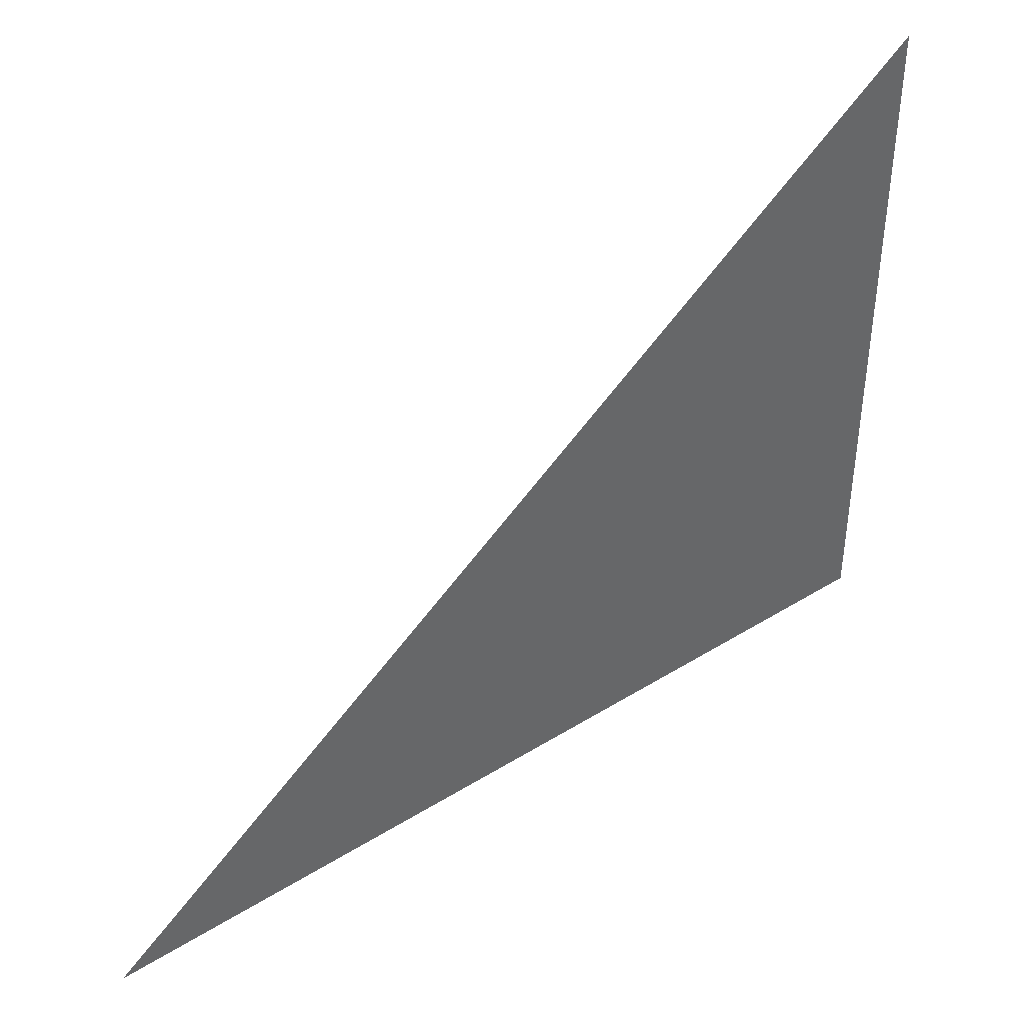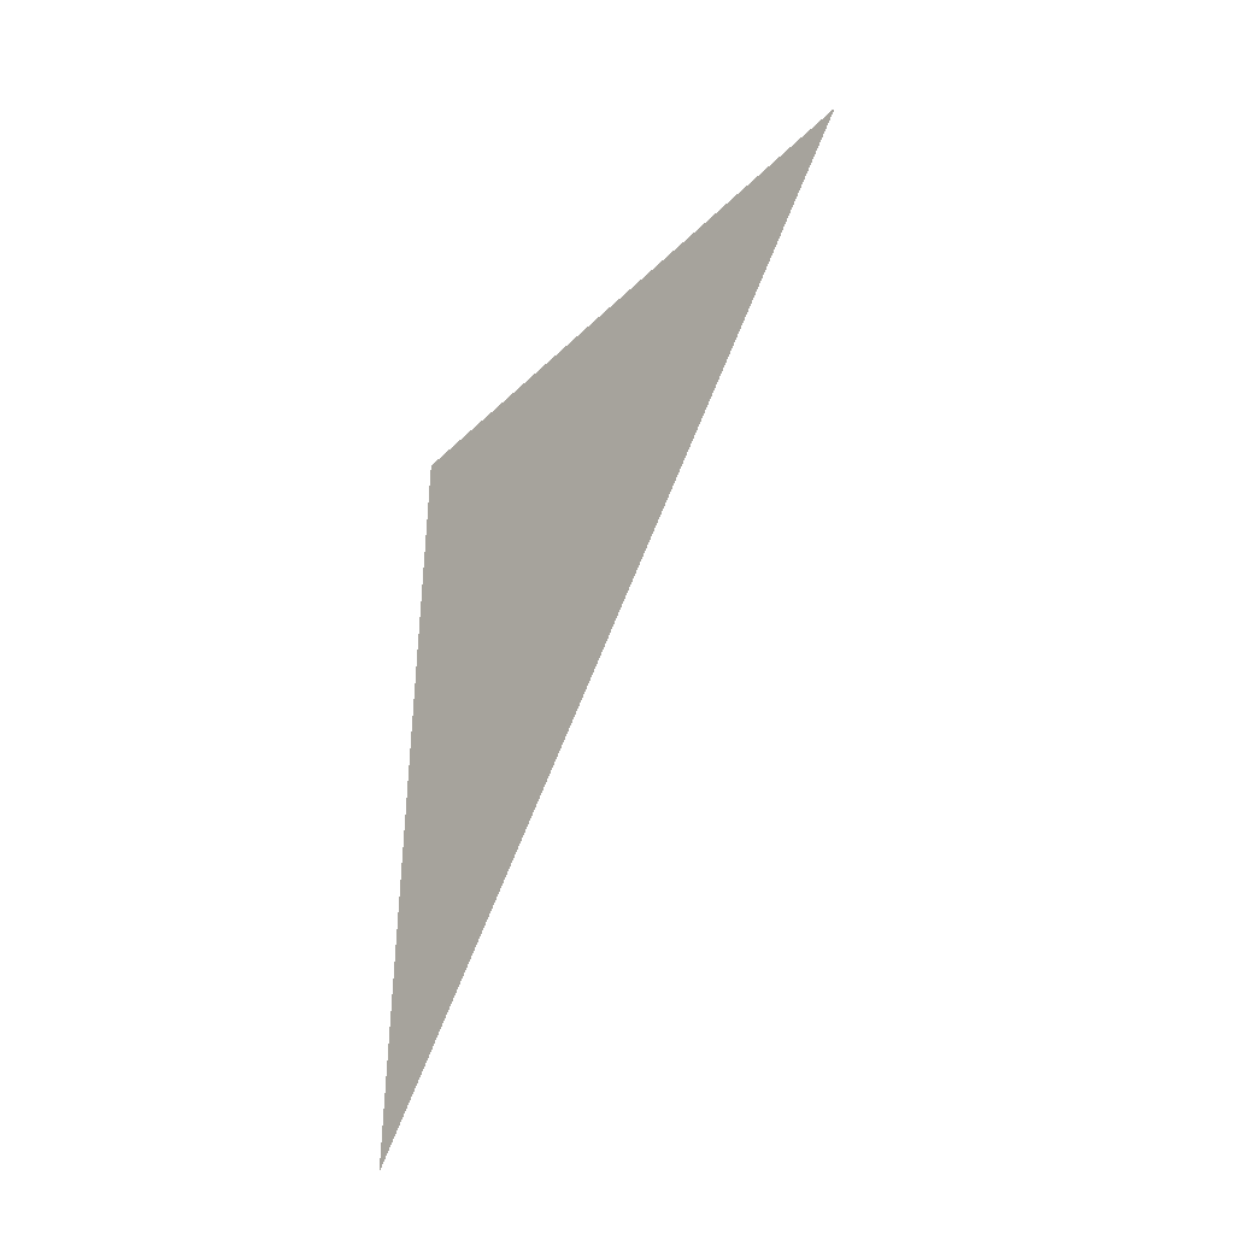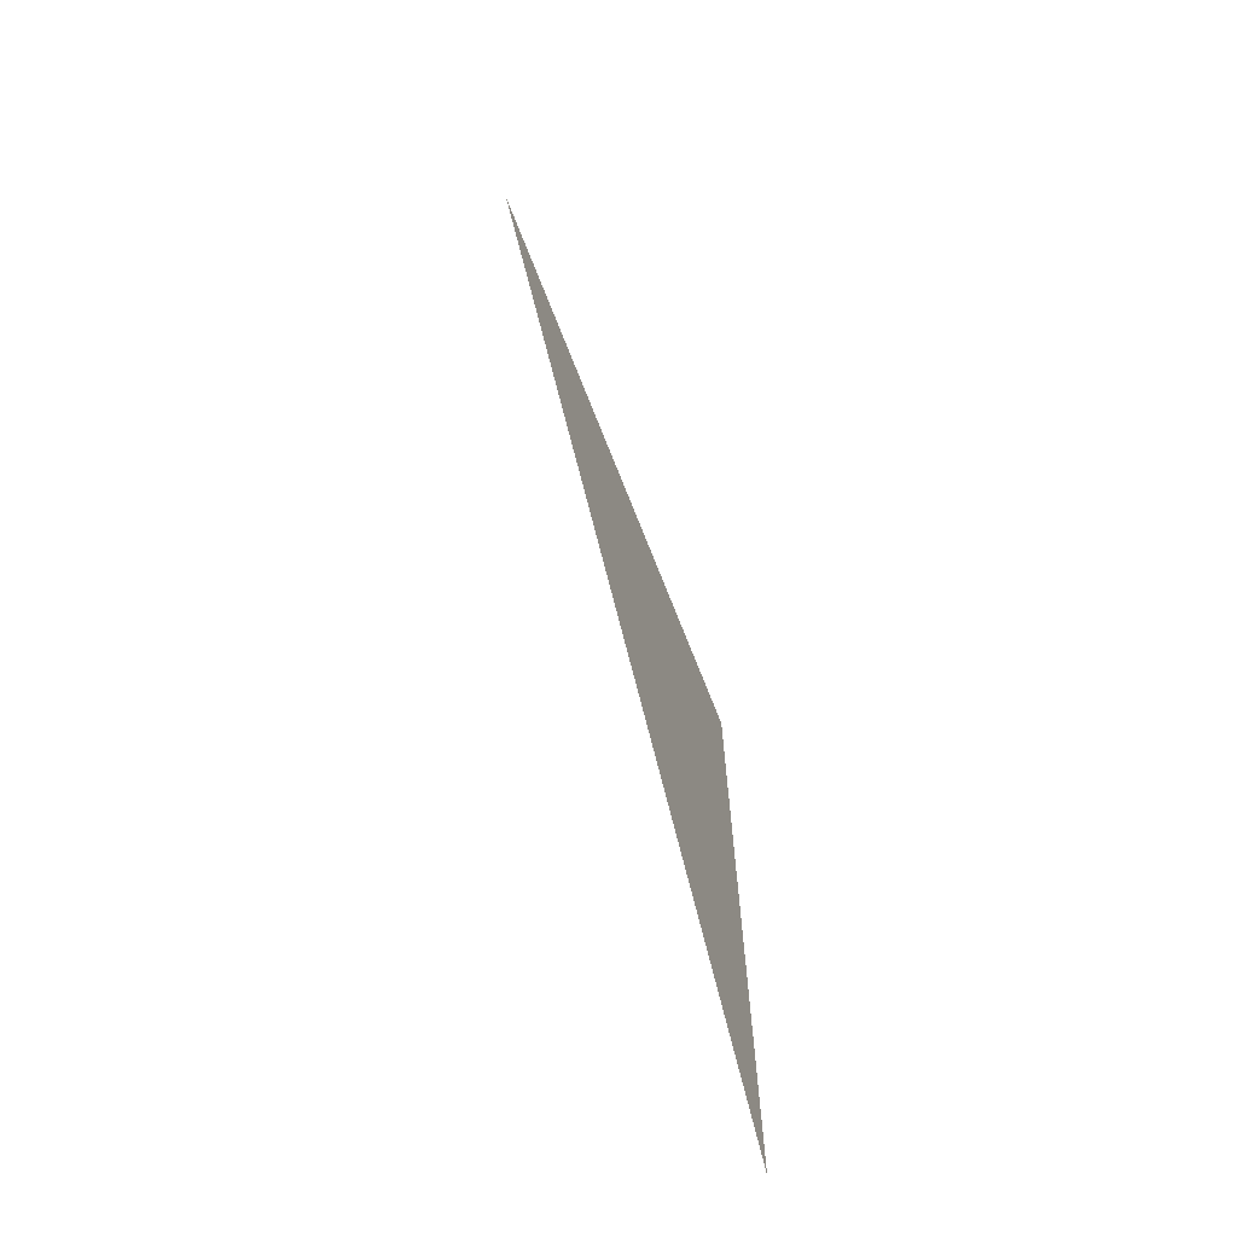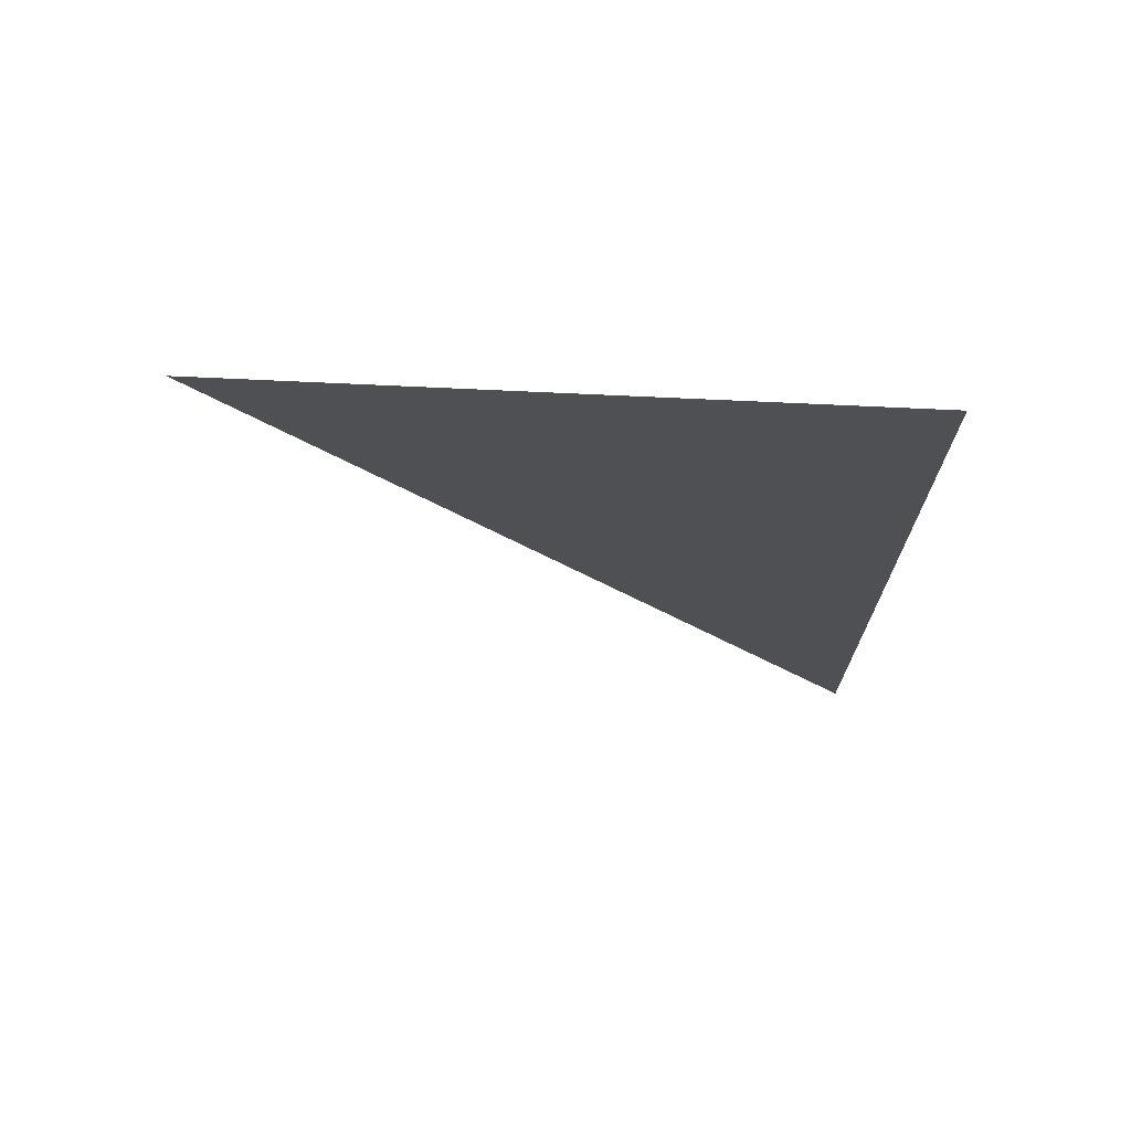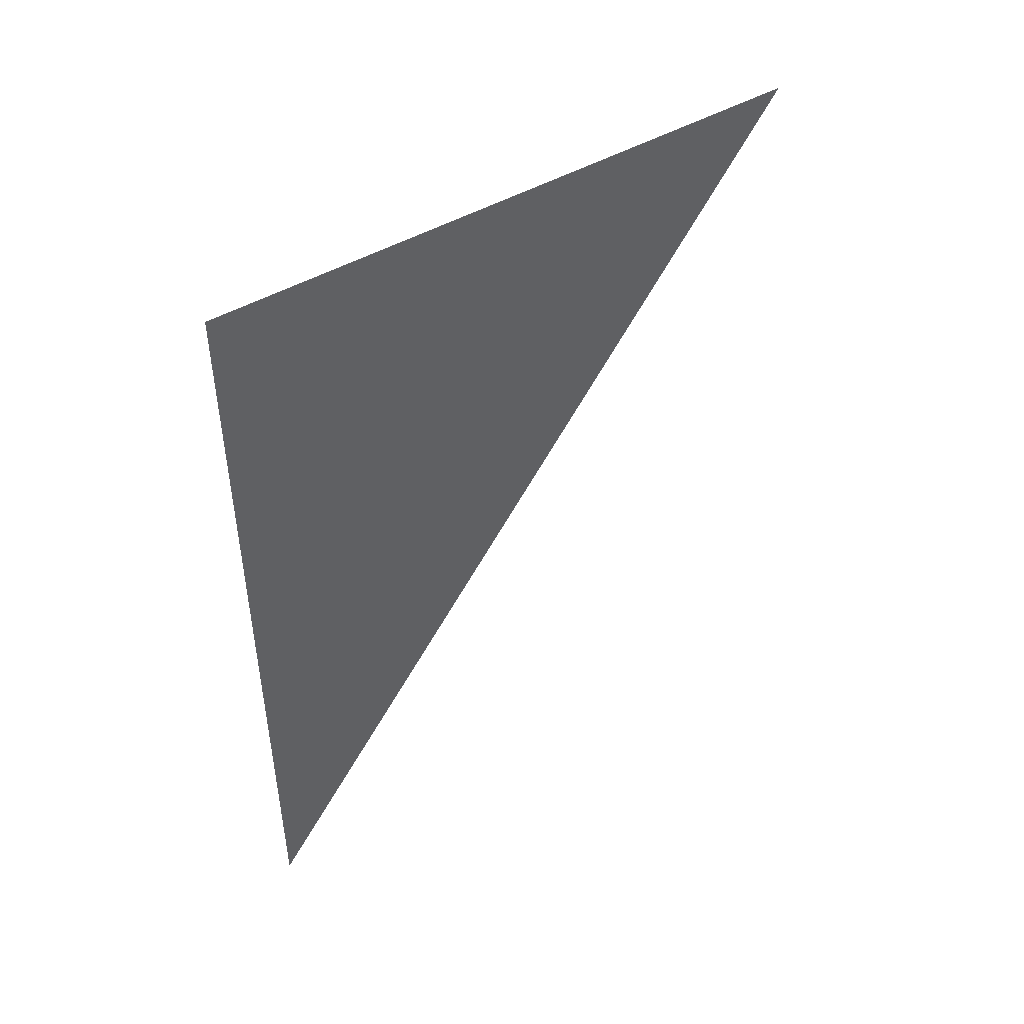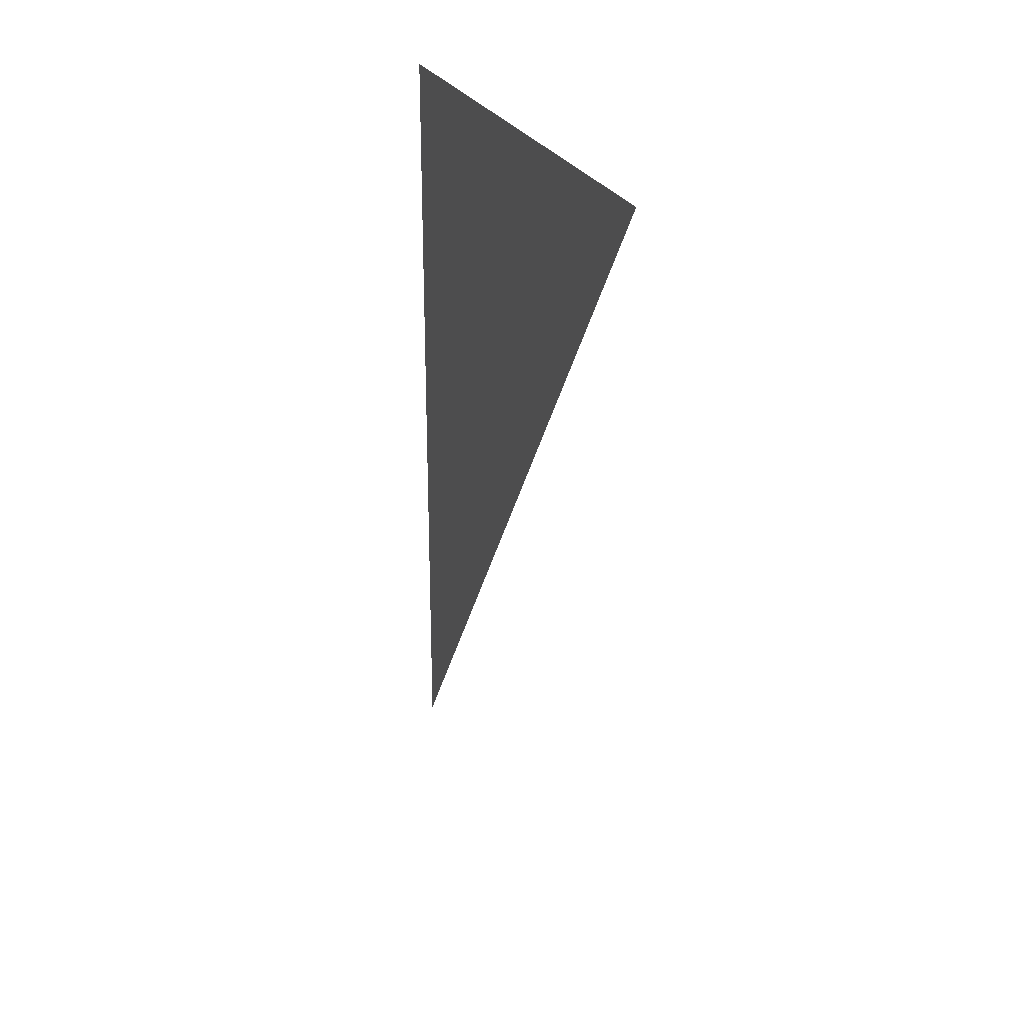
<metadata>
{"format":"obj","ext":"obj","renderer":"f3d","projection":"perspective","resolution":1024,"background":"white","views":[{"elev":41.7,"azim":-126.9,"up":"+Y"},{"elev":-40.2,"azim":139.7,"up":"+Z"},{"elev":-68.2,"azim":-158.7,"up":"+Z"},{"elev":71.2,"azim":-87.3,"up":"+Z"},{"elev":46.5,"azim":56.2,"up":"+Z"},{"elev":24.8,"azim":160.6,"up":"+Z"}]}
</metadata>
<code>
v 5670 0 -1792
v 5670 19.2 -1766
v 5670 0 -1766
v 5670 0 -1792
v 5670 0 -1766
v 5670 0 -1792
f 1 2 3
f 4 5 6

</code>
